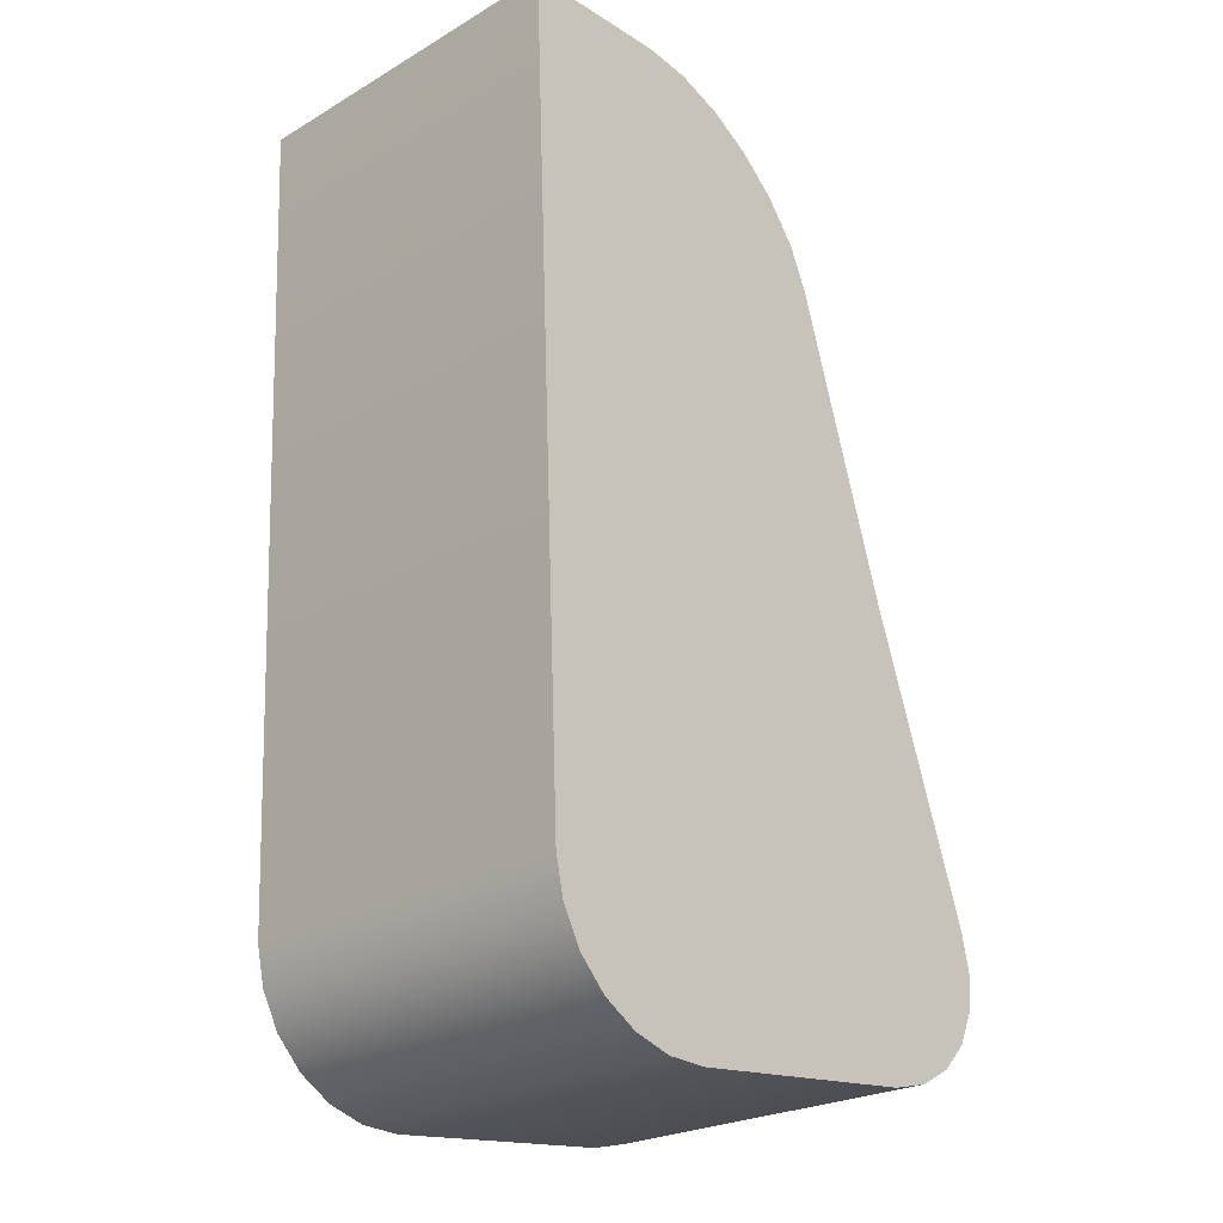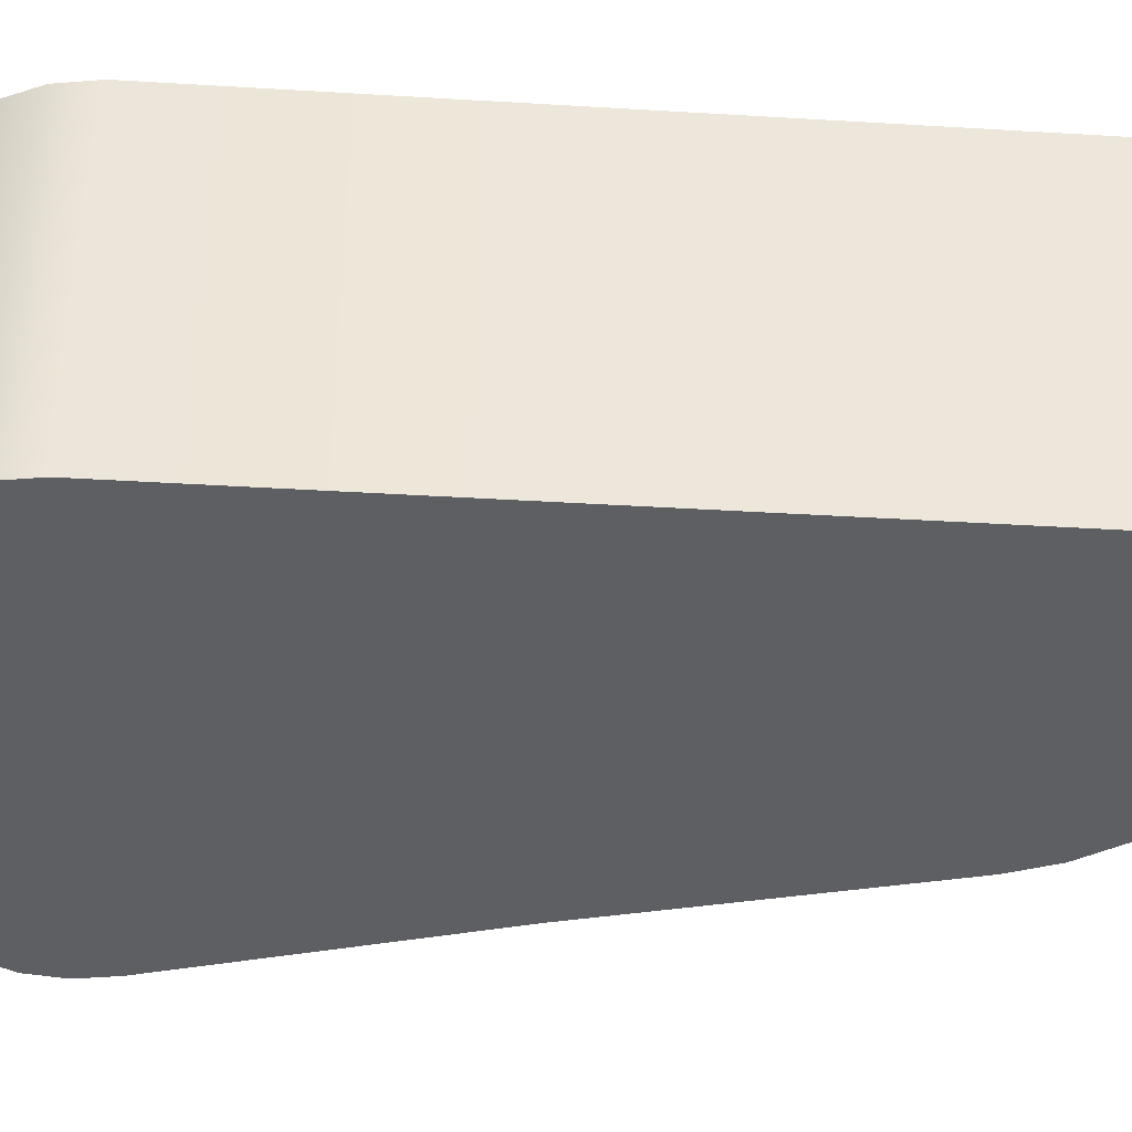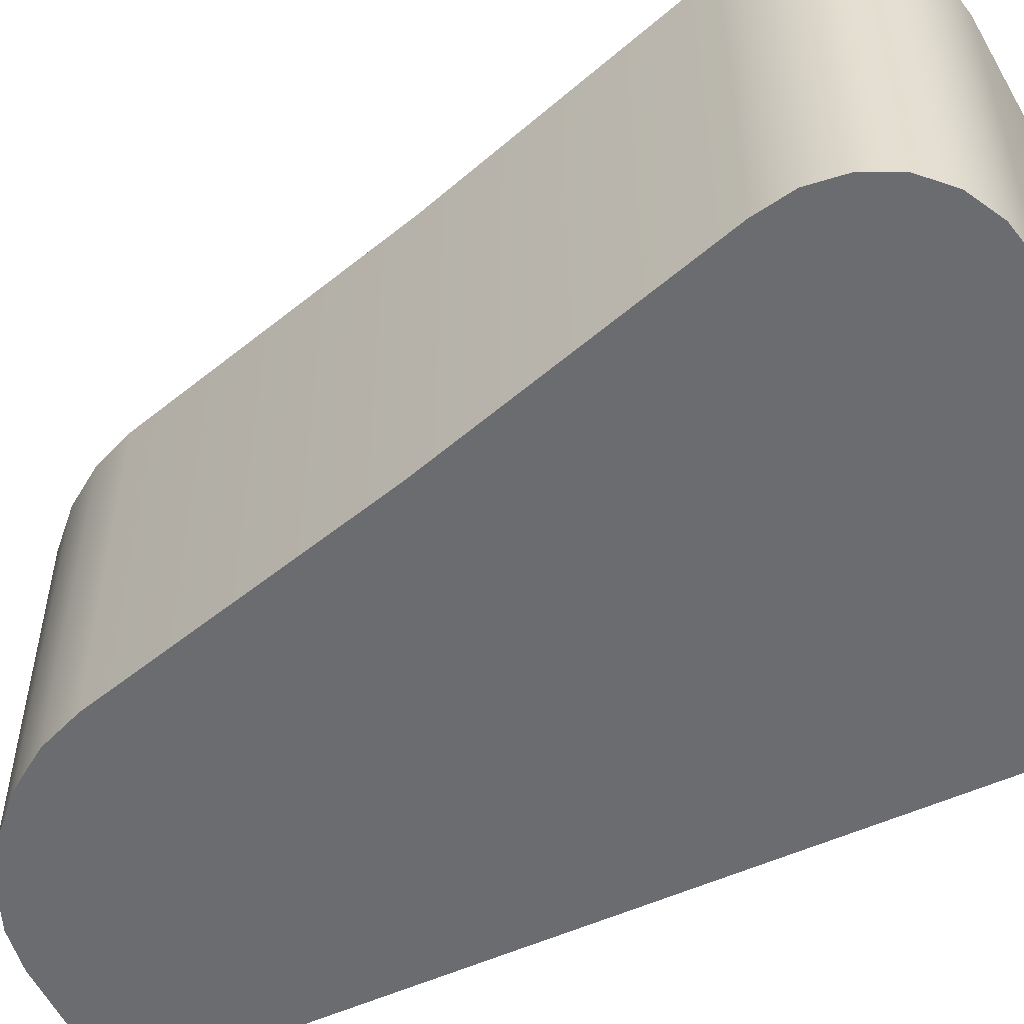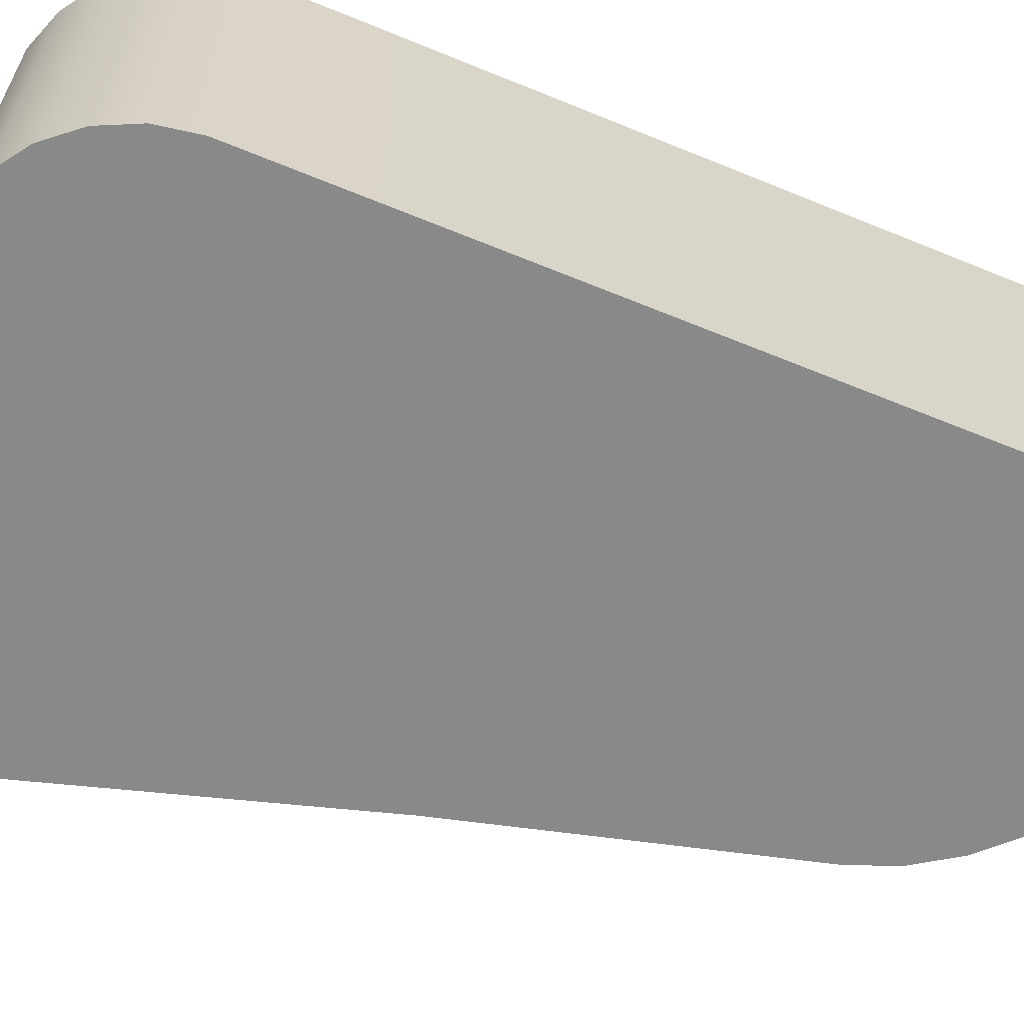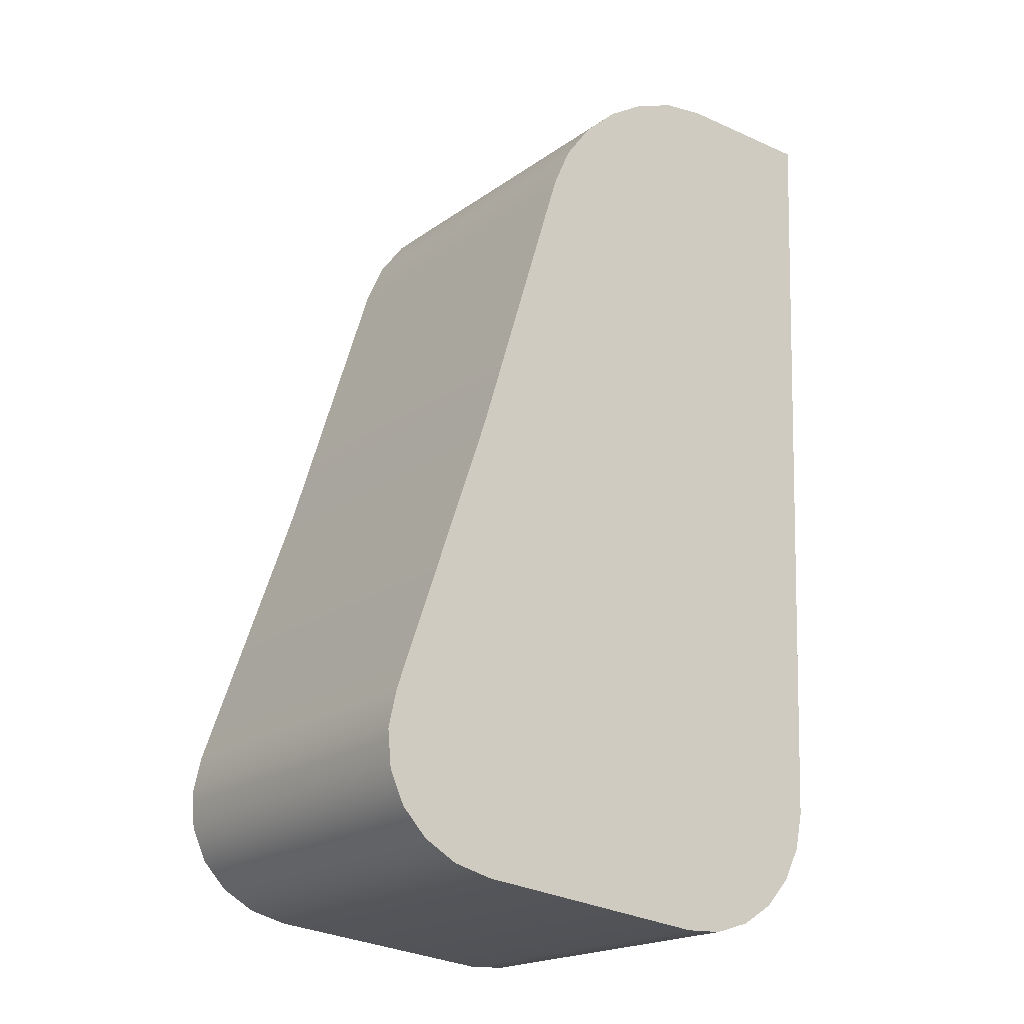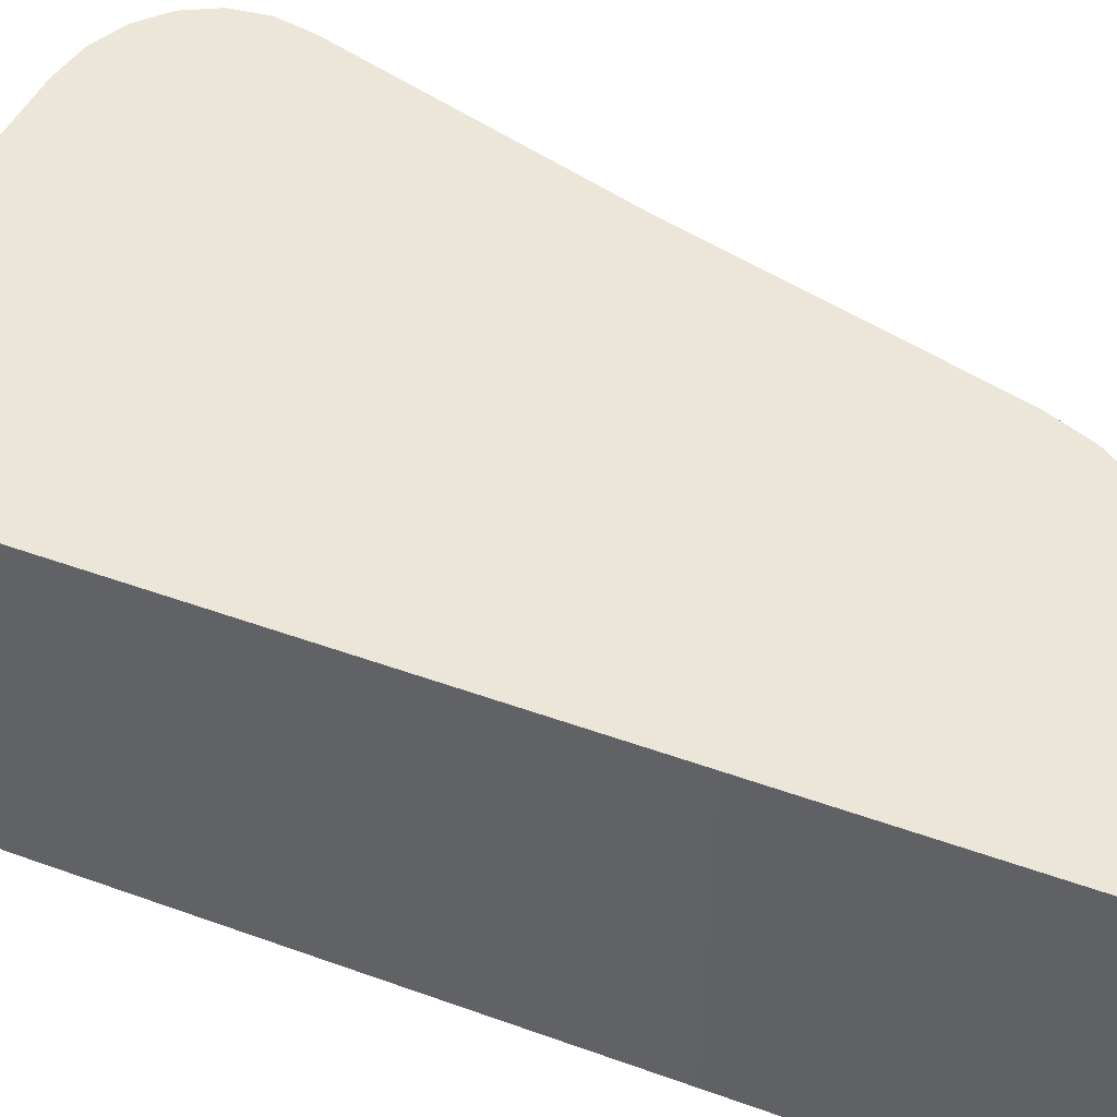
<metadata>
{"format":"obj","ext":"obj","renderer":"f3d","projection":"perspective","resolution":1024,"background":"white","views":[{"elev":-24.3,"azim":133.6,"up":"+Y"},{"elev":-41.0,"azim":83.4,"up":"+Z"},{"elev":-53.7,"azim":-66.4,"up":"+Z"},{"elev":-63.0,"azim":65.0,"up":"+Z"},{"elev":-19.9,"azim":-38.0,"up":"+Y"},{"elev":49.2,"azim":109.4,"up":"+Z"}]}
</metadata>
<code>
v 63.79 76.88 11.41
v 74.14 76.74 11.41
v 74.14 76.74 -13.59
v 63.79 76.88 -13.59
v 60.69 76.45 11.41
v 60.69 76.45 -13.59
v 57.57 75.25 11.41
v 57.57 75.25 -13.59
v 54.62 73.4 11.41
v 54.62 73.4 -13.59
v 52.06 71.03 11.41
v 52.06 71.03 -13.59
v 50.06 68.3 11.41
v 50.06 68.3 -13.59
v 48.76 65.35 11.41
v 48.76 65.35 -13.59
v 35.23 23.89 11.41
v 42.21 44.14 11.41
v 42.21 44.14 -13.59
v 35.23 23.89 -13.59
v 34.65 21.24 11.41
v 34.65 21.24 -13.59
v 34.89 18.69 11.41
v 34.89 18.69 -13.59
v 35.92 16.41 11.41
v 35.92 16.41 -13.59
v 37.68 14.55 11.41
v 37.68 14.55 -13.59
v 40.05 13.24 11.41
v 40.05 13.24 -13.59
v 42.88 12.55 11.41
v 42.88 12.55 -13.59
v 60.2 10.78 11.41
v 60.2 10.78 -13.59
v 63.01 10.91 11.41
v 63.01 10.91 -13.59
v 65.69 11.74 11.41
v 65.69 11.74 -13.59
v 68.05 13.21 11.41
v 68.05 13.21 -13.59
v 69.93 15.24 11.41
v 68.05 13.21 11.41
v 68.05 13.21 -13.59
v 69.93 15.24 -13.59
v 71.21 17.67 11.41
v 71.21 17.67 -13.59
v 71.79 20.36 11.41
v 71.79 20.36 -13.59
v 74.14 76.74 11.41
v 74.14 76.74 -13.59
v 35.23 23.89 11.41
v 34.65 21.24 11.41
v 34.89 18.69 11.41
v 35.92 16.41 11.41
v 37.68 14.55 11.41
v 40.05 13.24 11.41
v 42.88 12.55 11.41
v 60.2 10.78 11.41
v 63.01 10.91 11.41
v 65.69 11.74 11.41
v 68.05 13.21 11.41
v 69.93 15.24 11.41
v 71.21 17.67 11.41
v 71.79 20.36 11.41
v 74.14 76.74 11.41
v 63.79 76.88 11.41
v 60.69 76.45 11.41
v 57.57 75.25 11.41
v 54.62 73.4 11.41
v 52.06 71.03 11.41
v 50.06 68.3 11.41
v 48.76 65.35 11.41
v 42.21 44.14 11.41
v 35.23 23.89 -13.59
v 42.21 44.14 -13.59
v 48.76 65.35 -13.59
v 50.06 68.3 -13.59
v 52.06 71.03 -13.59
v 54.62 73.4 -13.59
v 57.57 75.25 -13.59
v 60.69 76.45 -13.59
v 63.79 76.88 -13.59
v 74.14 76.74 -13.59
v 71.79 20.36 -13.59
v 71.21 17.67 -13.59
v 69.93 15.24 -13.59
v 68.05 13.21 -13.59
v 65.69 11.74 -13.59
v 63.01 10.91 -13.59
v 60.2 10.78 -13.59
v 42.88 12.55 -13.59
v 40.05 13.24 -13.59
v 37.68 14.55 -13.59
v 35.92 16.41 -13.59
v 34.89 18.69 -13.59
v 34.65 21.24 -13.59
f 1 2 3
f 1 3 4
f 5 1 4
f 5 4 6
f 7 5 6
f 7 6 8
f 9 7 8
f 9 8 10
f 11 9 10
f 11 10 12
f 13 11 12
f 13 12 14
f 15 13 14
f 15 14 16
f 17 18 19
f 17 19 20
f 21 17 20
f 21 20 22
f 23 21 22
f 23 22 24
f 25 23 24
f 25 24 26
f 27 25 26
f 27 26 28
f 29 27 28
f 29 28 30
f 31 29 30
f 31 30 32
f 33 31 32
f 33 32 34
f 35 33 34
f 35 34 36
f 37 35 36
f 37 36 38
f 39 37 38
f 39 38 40
f 41 42 43
f 41 43 44
f 45 41 44
f 45 44 46
f 47 45 46
f 47 46 48
f 49 47 48
f 49 48 50
f 18 15 16
f 18 16 19
f 53 51 52
f 51 53 54
f 51 54 73
f 73 54 55
f 73 55 56
f 73 56 57
f 73 57 72
f 72 57 58
f 72 58 71
f 71 58 70
f 70 58 69
f 69 58 68
f 68 58 67
f 67 58 59
f 67 59 66
f 66 59 60
f 66 60 65
f 65 60 61
f 65 61 62
f 65 62 63
f 65 63 64
f 74 95 96
f 95 74 94
f 94 74 75
f 94 75 93
f 93 75 92
f 92 75 91
f 91 75 76
f 91 76 90
f 90 76 77
f 90 77 78
f 90 78 79
f 90 79 80
f 90 80 81
f 90 81 89
f 89 81 82
f 89 82 88
f 88 82 83
f 88 83 87
f 87 83 86
f 86 83 85
f 85 83 84

</code>
